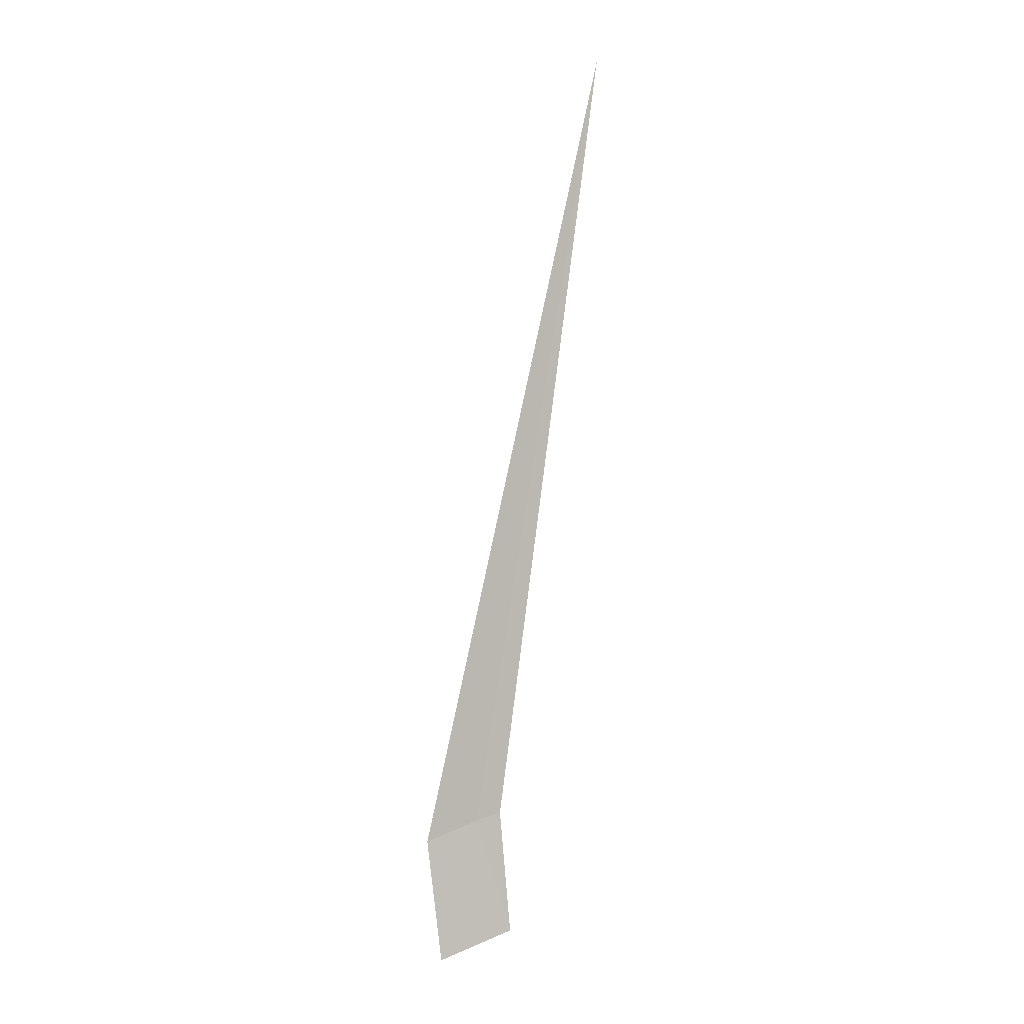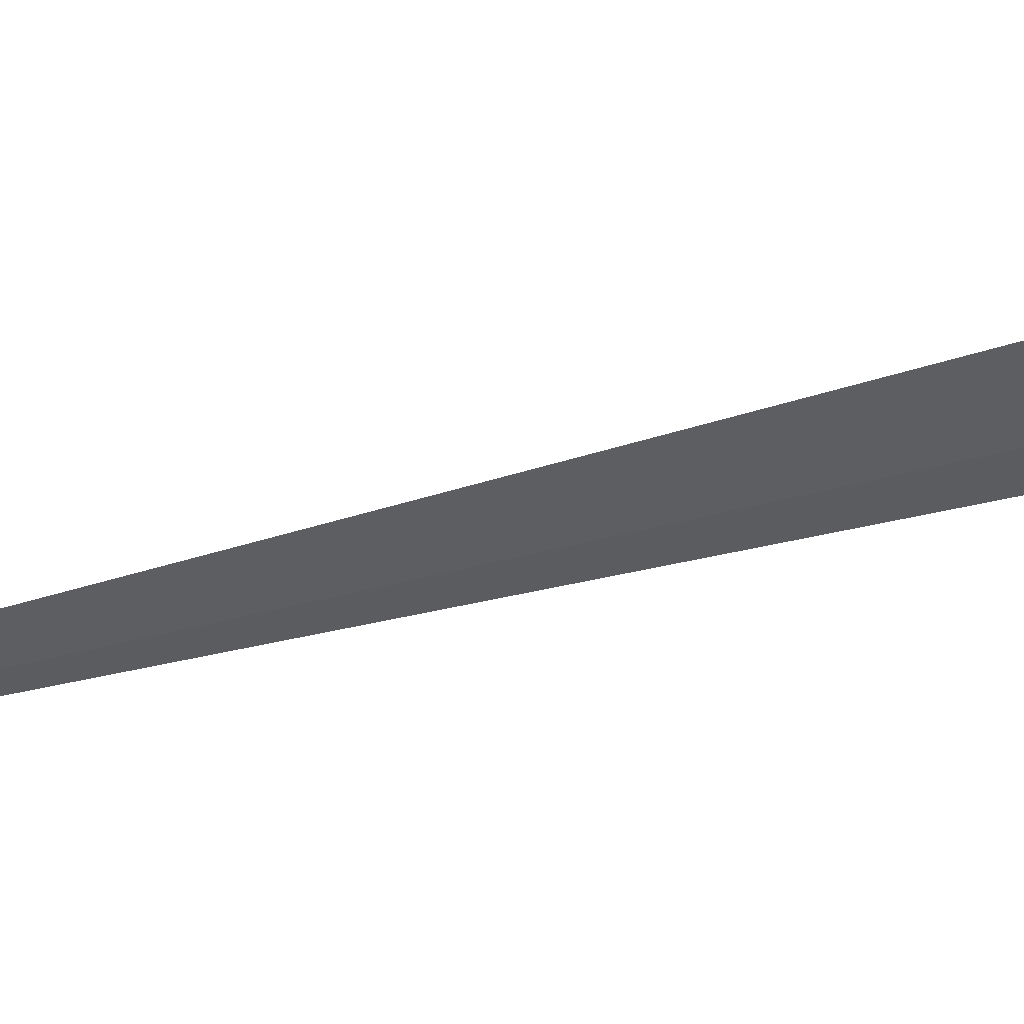
<metadata>
{"format":"obj","ext":"obj","renderer":"f3d","projection":"perspective","resolution":1024,"background":"white","views":[{"elev":4.6,"azim":129.6,"up":"+Z"},{"elev":-64.5,"azim":97.7,"up":"+Y"}]}
</metadata>
<code>
v 19 18.32 4.998
v 19.06 18.29 4.978
v 18.86 18.4 5.96
v 18.97 18.33 5.006
v 19.05 18.3 4.826
v 18.96 18.34 4.852
f 1 3 2
f 1 4 3
f 1 2 5
f 1 5 6
f 1 6 4

</code>
